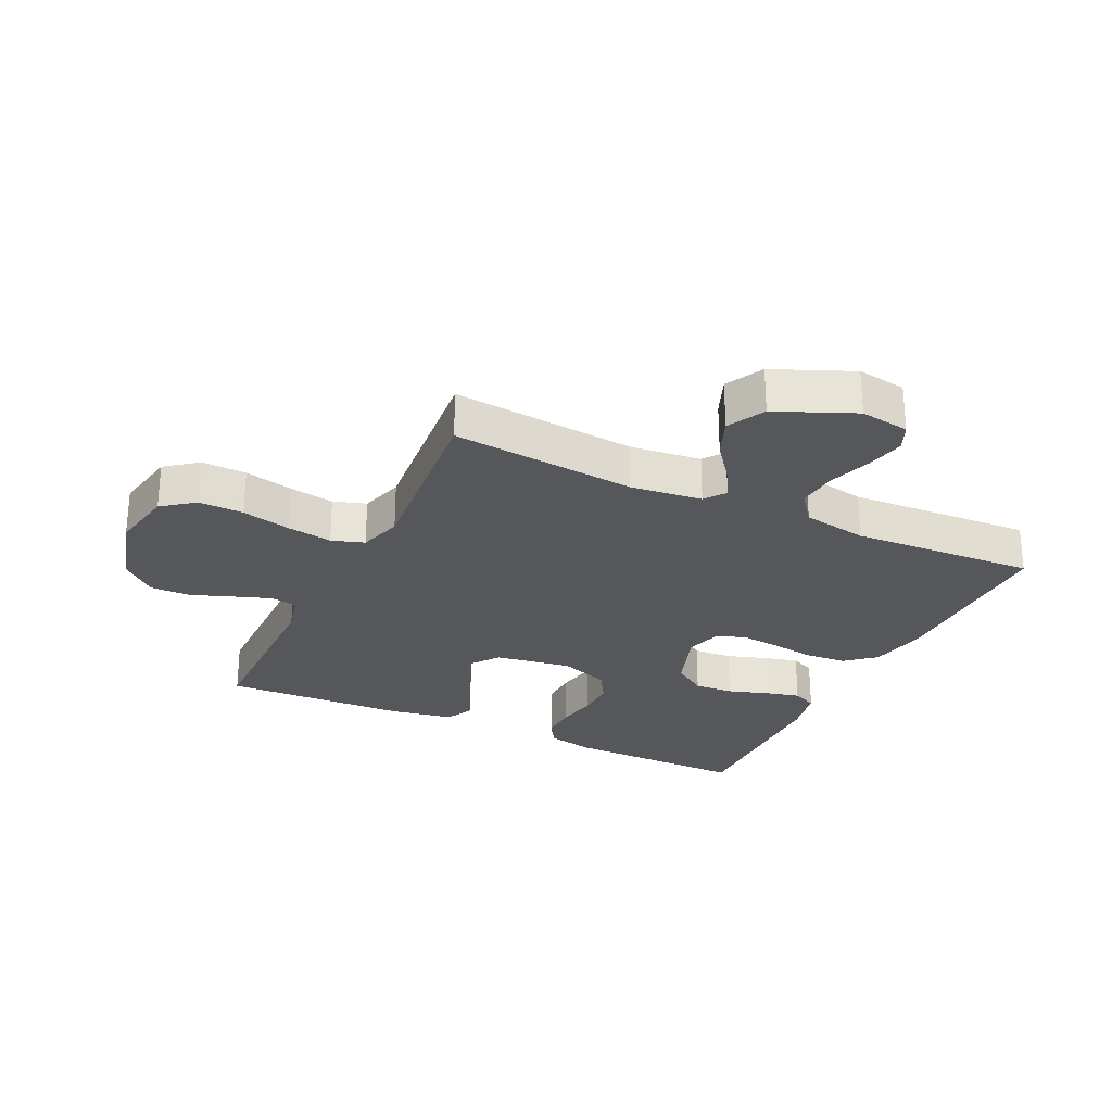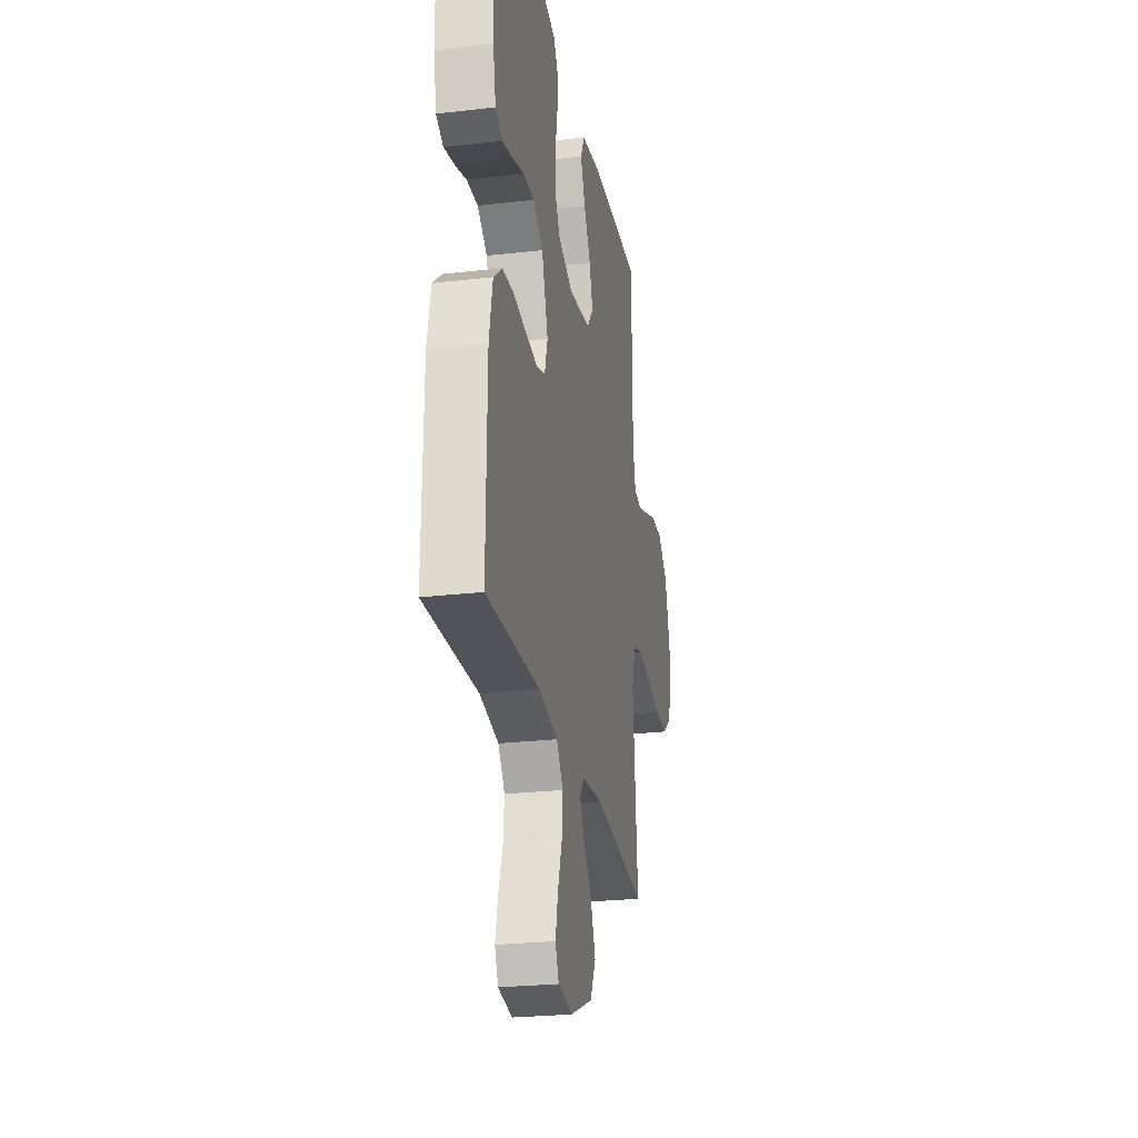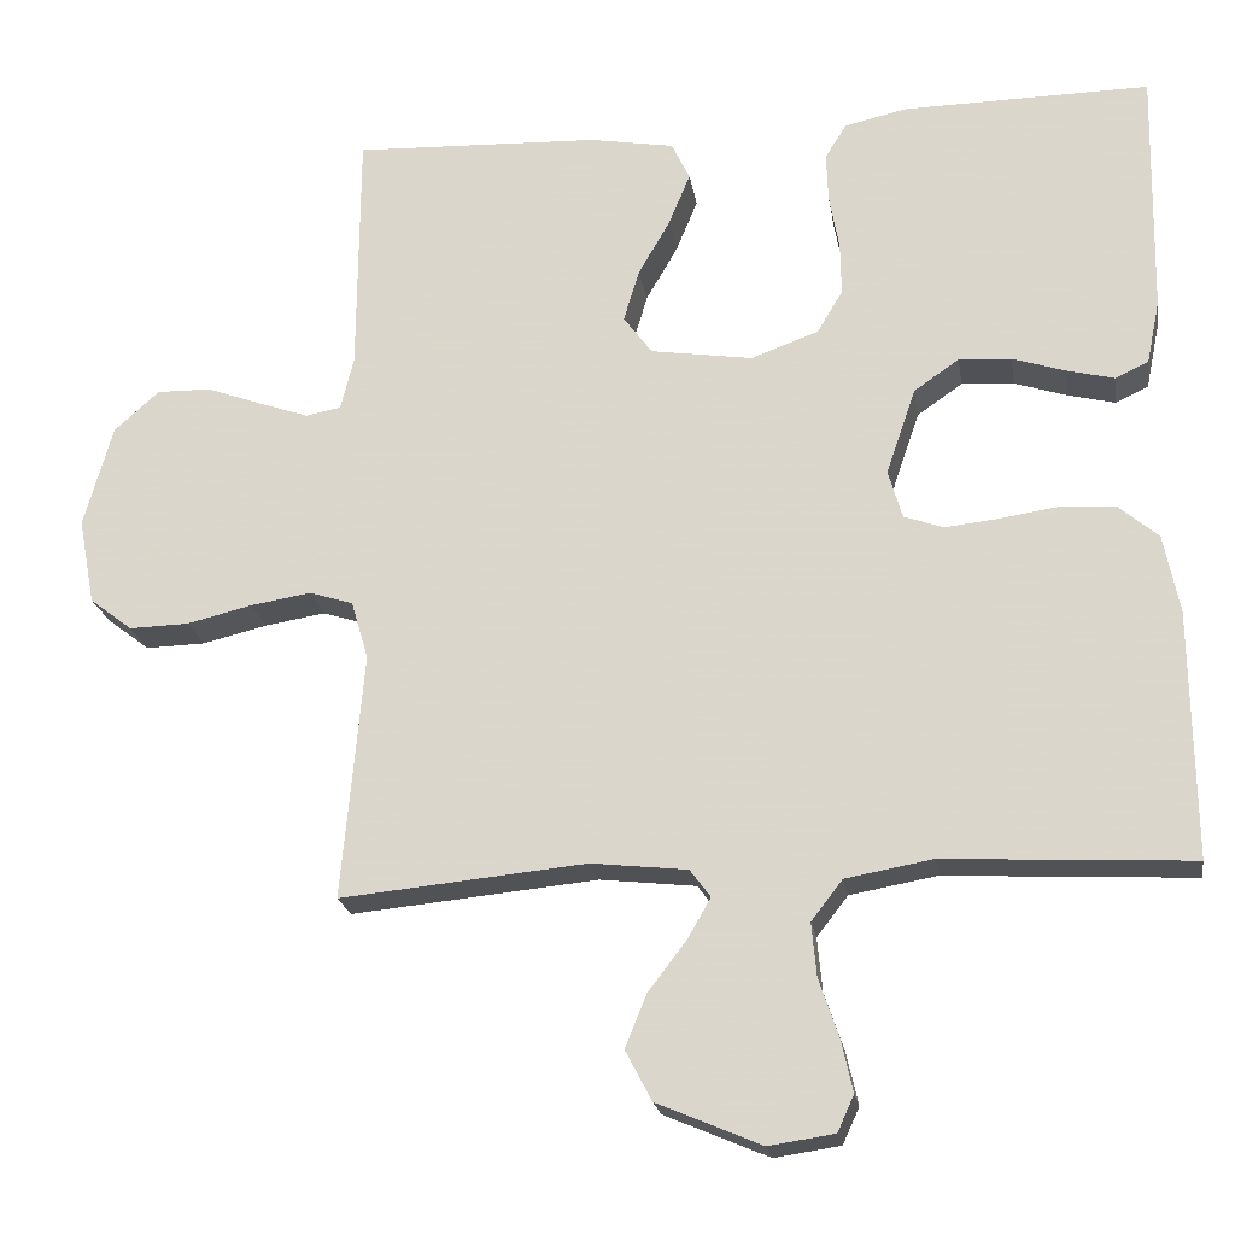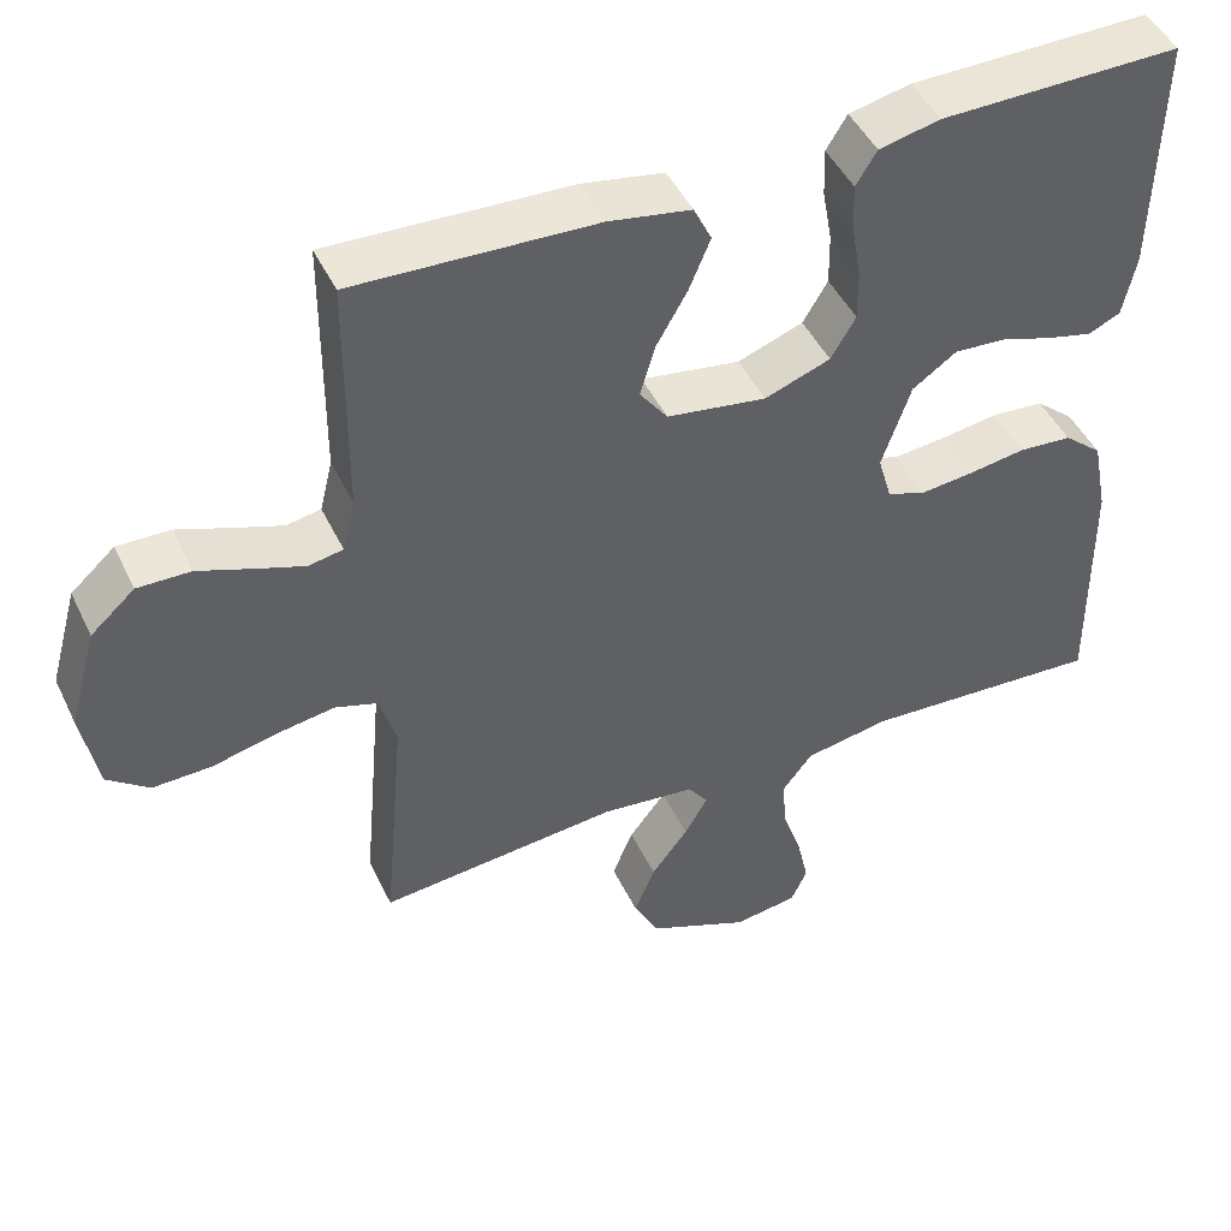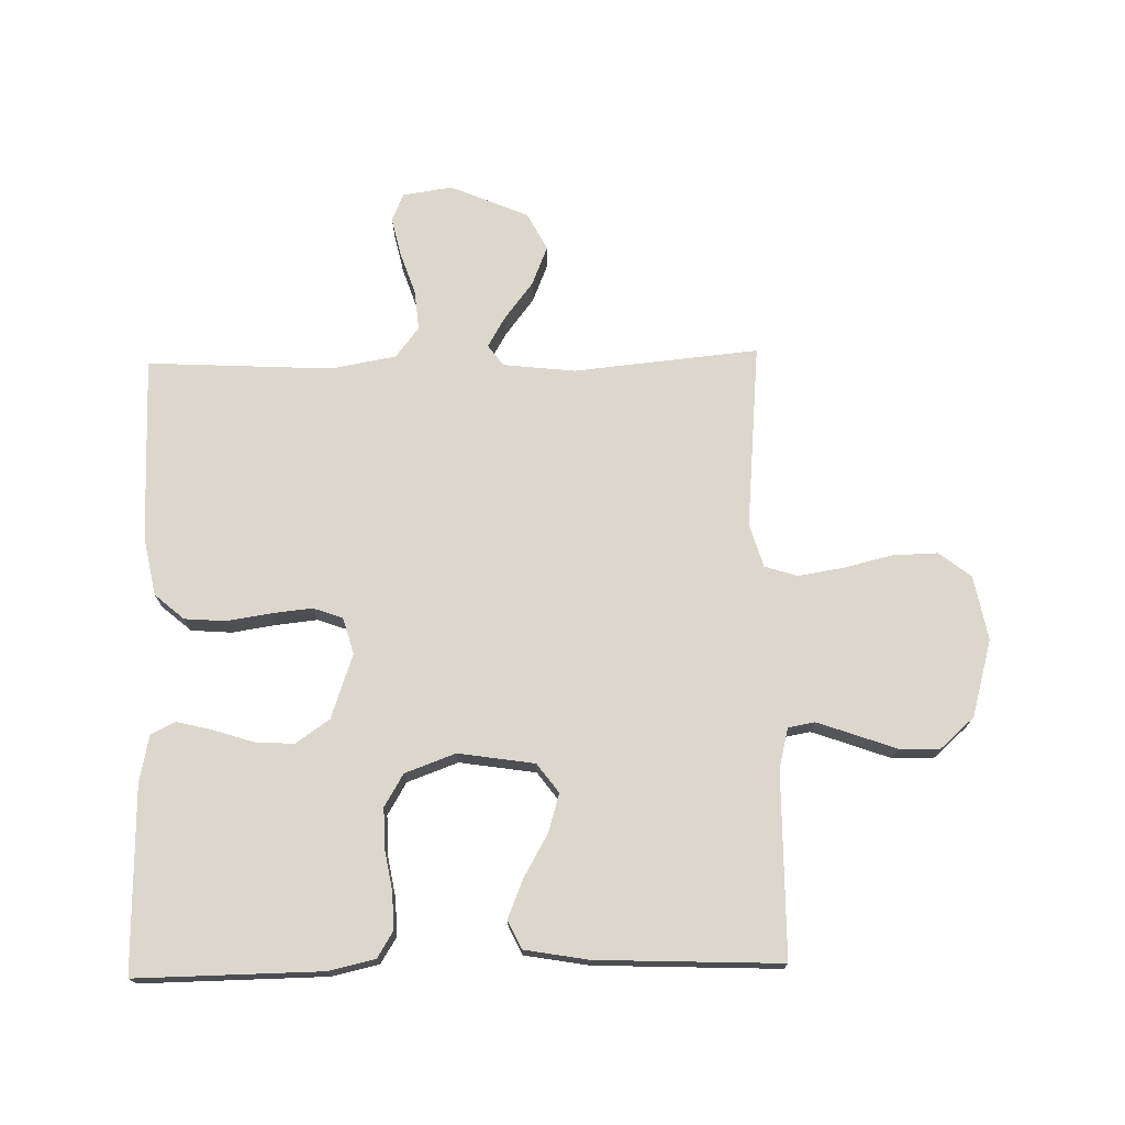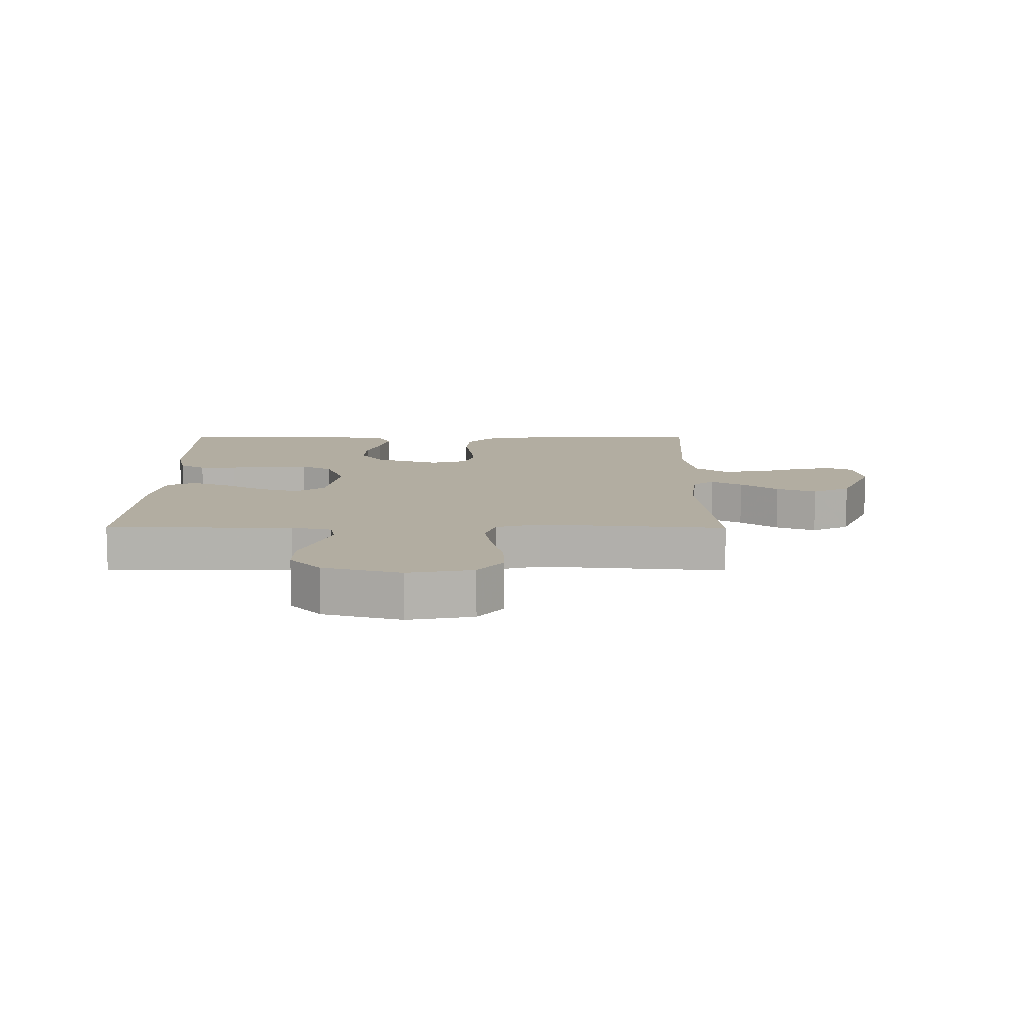
<metadata>
{"format":"obj","ext":"obj","renderer":"f3d","projection":"perspective","resolution":1024,"background":"white","views":[{"elev":-26.9,"azim":154.6,"up":"+Y"},{"elev":-25.6,"azim":-79.5,"up":"+Z"},{"elev":-21.0,"azim":-171.0,"up":"+Z"},{"elev":46.2,"azim":155.4,"up":"+Z"},{"elev":73.1,"azim":-1.3,"up":"+Y"},{"elev":10.5,"azim":90.3,"up":"+Y"}]}
</metadata>
<code>
v -0.5 0.07 0.5
v -0.2 0.07 0.496
v -0.124 0.07 0.479
v -0.098 0.07 0.437
v -0.1 0.07 0.377
v -0.112 0.07 0.31
v -0.113 0.07 0.246
v -0.082 0.07 0.194
v 0 0.07 0.164
v 0.124 0.07 0.183
v 0.159 0.07 0.23
v 0.14 0.07 0.293
v 0.101 0.07 0.361
v 0.075 0.07 0.424
v 0.097 0.07 0.47
v 0.2 0.07 0.488
v 0.5 0.07 0.5
v 0.502 0.07 0.2
v 0.518 0.07 0.135
v 0.561 0.07 0.127
v 0.621 0.07 0.148
v 0.689 0.07 0.173
v 0.755 0.07 0.174
v 0.81 0.07 0.125
v 0.845 0.07 0
v 0.825 0.07 -0.105
v 0.773 0.07 -0.145
v 0.7 0.07 -0.143
v 0.621 0.07 -0.124
v 0.547 0.07 -0.112
v 0.494 0.07 -0.129
v 0.473 0.07 -0.2
v 0.5 0.07 -0.5
v 0.2 0.07 -0.471
v 0.083 0.07 -0.484
v 0.058 0.07 -0.518
v 0.087 0.07 -0.568
v 0.133 0.07 -0.628
v 0.159 0.07 -0.692
v 0.127 0.07 -0.753
v 0 0.07 -0.807
v -0.08 0.07 -0.795
v -0.1 0.07 -0.751
v -0.086 0.07 -0.688
v -0.062 0.07 -0.617
v -0.056 0.07 -0.552
v -0.094 0.07 -0.503
v -0.2 0.07 -0.484
v -0.5 0.07 -0.5
v -0.497 0.07 -0.2
v -0.478 0.07 -0.104
v -0.43 0.07 -0.063
v -0.364 0.07 -0.058
v -0.292 0.07 -0.069
v -0.226 0.07 -0.076
v -0.178 0.07 -0.059
v -0.161 0.07 0
v -0.197 0.07 0.105
v -0.252 0.07 0.143
v -0.316 0.07 0.139
v -0.381 0.07 0.118
v -0.438 0.07 0.104
v -0.478 0.07 0.123
v -0.494 0.07 0.2
v -0.5 0 0.5
v -0.2 0 0.496
v -0.124 0 0.479
v -0.098 0 0.437
v -0.1 0 0.377
v -0.112 0 0.31
v -0.113 0 0.246
v -0.082 0 0.194
v 0 0 0.164
v 0.124 0 0.183
v 0.159 0 0.23
v 0.14 0 0.293
v 0.101 0 0.361
v 0.075 0 0.424
v 0.097 0 0.47
v 0.2 0 0.488
v 0.5 0 0.5
v 0.502 0 0.2
v 0.518 0 0.135
v 0.561 0 0.127
v 0.621 0 0.148
v 0.689 0 0.173
v 0.755 0 0.174
v 0.81 0 0.125
v 0.845 0 0
v 0.825 0 -0.105
v 0.773 0 -0.145
v 0.7 0 -0.143
v 0.621 0 -0.124
v 0.547 0 -0.112
v 0.494 0 -0.129
v 0.473 0 -0.2
v 0.5 0 -0.5
v 0.2 0 -0.471
v 0.083 0 -0.484
v 0.058 0 -0.518
v 0.087 0 -0.568
v 0.133 0 -0.628
v 0.159 0 -0.692
v 0.127 0 -0.753
v 0 0 -0.807
v -0.08 0 -0.795
v -0.1 0 -0.751
v -0.086 0 -0.688
v -0.062 0 -0.617
v -0.056 0 -0.552
v -0.094 0 -0.503
v -0.2 0 -0.484
v -0.5 0 -0.5
v -0.497 0 -0.2
v -0.478 0 -0.104
v -0.43 0 -0.063
v -0.364 0 -0.058
v -0.292 0 -0.069
v -0.226 0 -0.076
v -0.178 0 -0.059
v -0.161 0 0
v -0.197 0 0.105
v -0.252 0 0.143
v -0.316 0 0.139
v -0.381 0 0.118
v -0.438 0 0.104
v -0.478 0 0.123
v -0.494 0 0.2
f 4 5 6
f 3 4 6
f 2 3 6
f 1 2 6
f 64 1 6
f 63 64 6
f 62 63 6
f 61 62 6
f 60 61 6
f 59 60 6 7
f 58 59 7 8
f 57 58 8 9
f 56 57 9 10
f 52 53 54
f 51 52 54
f 50 51 54
f 49 50 54
f 48 49 54
f 47 48 54 55
f 46 47 55 56
f 43 44 45
f 42 43 45
f 41 42 45
f 40 41 45
f 39 40 45
f 38 39 45
f 37 38 45
f 36 37 45 46
f 46 56 10
f 36 46 10
f 35 36 10
f 32 33 34
f 35 10 11
f 34 35 11
f 32 34 11
f 31 32 11
f 27 28 29
f 26 27 29
f 25 26 29
f 24 25 29
f 23 24 29
f 22 23 29
f 21 22 29
f 20 21 29 30
f 19 20 30 31
f 16 17 18
f 15 16 18
f 14 15 18
f 13 14 18
f 12 13 18
f 18 19 31
f 12 18 31
f 11 12 31
f 70 69 68
f 70 68 67
f 70 67 66
f 70 66 65
f 70 65 128
f 70 128 127
f 70 127 126
f 70 126 125
f 70 125 124
f 71 70 124 123
f 72 71 123 122
f 73 72 122 121
f 74 73 121 120
f 118 117 116
f 118 116 115
f 118 115 114
f 118 114 113
f 118 113 112
f 119 118 112 111
f 120 119 111 110
f 109 108 107
f 109 107 106
f 109 106 105
f 109 105 104
f 109 104 103
f 109 103 102
f 109 102 101
f 110 109 101 100
f 74 120 110
f 74 110 100
f 74 100 99
f 98 97 96
f 75 74 99
f 75 99 98
f 75 98 96
f 75 96 95
f 93 92 91
f 93 91 90
f 93 90 89
f 93 89 88
f 93 88 87
f 93 87 86
f 93 86 85
f 94 93 85 84
f 95 94 84 83
f 82 81 80
f 82 80 79
f 82 79 78
f 82 78 77
f 82 77 76
f 95 83 82
f 95 82 76
f 95 76 75
f 1 65 66 2
f 2 66 67 3
f 3 67 68 4
f 4 68 69 5
f 5 69 70 6
f 6 70 71 7
f 7 71 72 8
f 8 72 73 9
f 9 73 74 10
f 10 74 75 11
f 11 75 76 12
f 12 76 77 13
f 13 77 78 14
f 14 78 79 15
f 15 79 80 16
f 16 80 81 17
f 17 81 82 18
f 18 82 83 19
f 19 83 84 20
f 20 84 85 21
f 21 85 86 22
f 22 86 87 23
f 23 87 88 24
f 24 88 89 25
f 25 89 90 26
f 26 90 91 27
f 27 91 92 28
f 28 92 93 29
f 29 93 94 30
f 30 94 95 31
f 31 95 96 32
f 32 96 97 33
f 33 97 98 34
f 34 98 99 35
f 35 99 100 36
f 36 100 101 37
f 37 101 102 38
f 38 102 103 39
f 39 103 104 40
f 40 104 105 41
f 41 105 106 42
f 42 106 107 43
f 43 107 108 44
f 44 108 109 45
f 45 109 110 46
f 46 110 111 47
f 47 111 112 48
f 48 112 113 49
f 49 113 114 50
f 50 114 115 51
f 51 115 116 52
f 52 116 117 53
f 53 117 118 54
f 54 118 119 55
f 55 119 120 56
f 56 120 121 57
f 57 121 122 58
f 58 122 123 59
f 59 123 124 60
f 60 124 125 61
f 61 125 126 62
f 62 126 127 63
f 63 127 128 64
f 64 128 65 1

</code>
